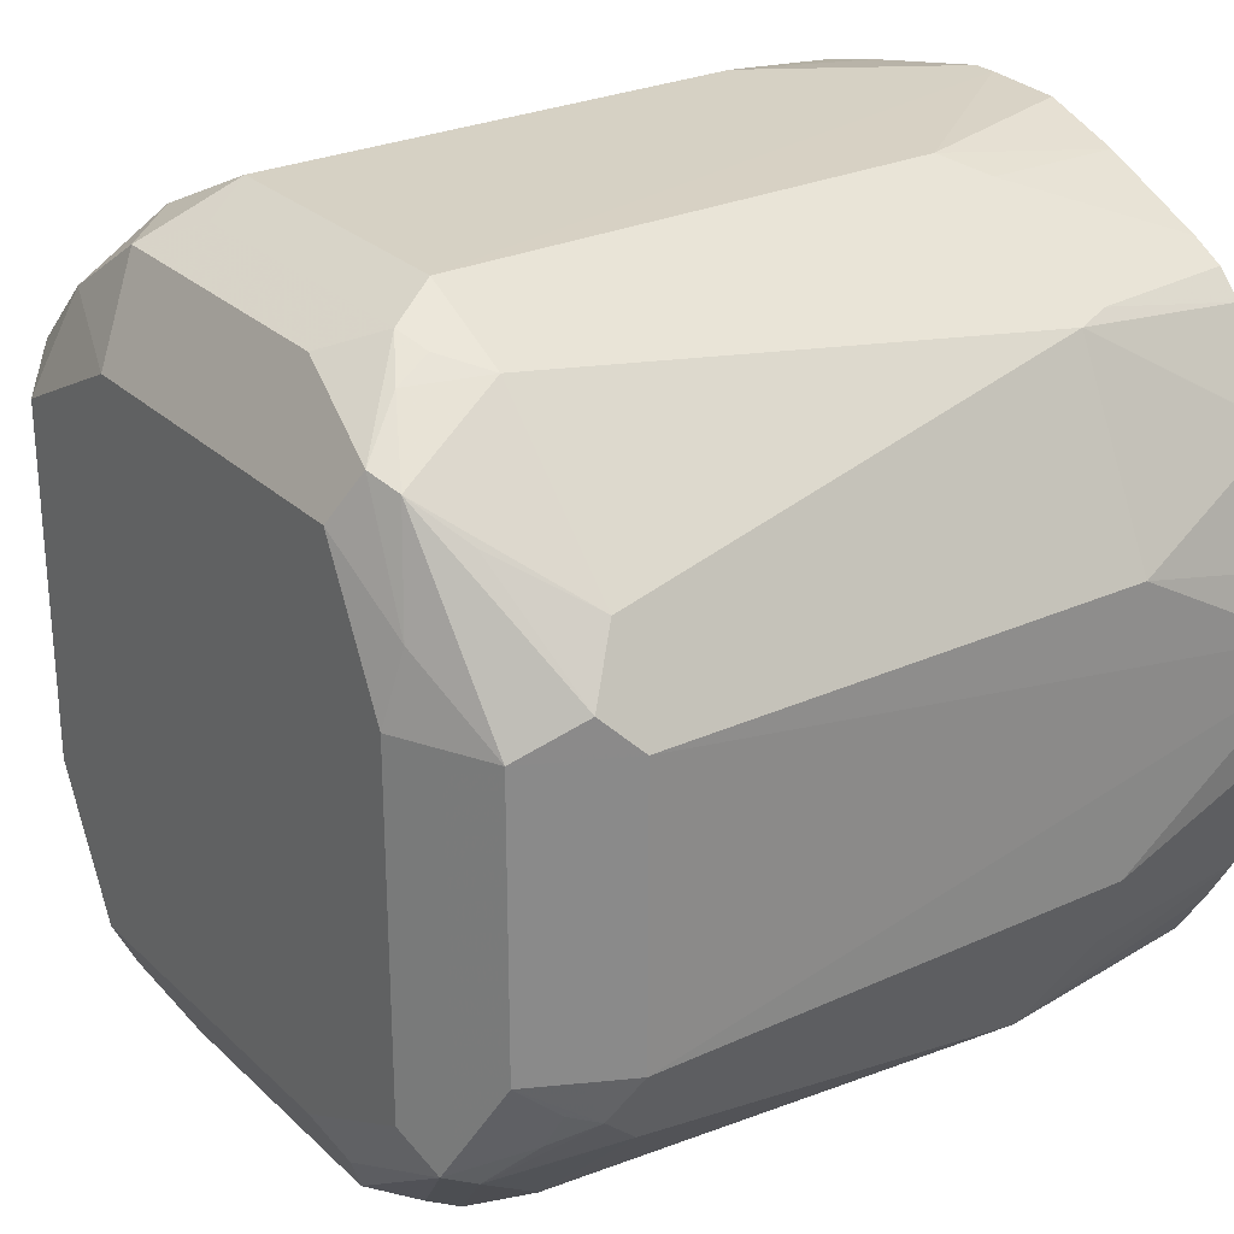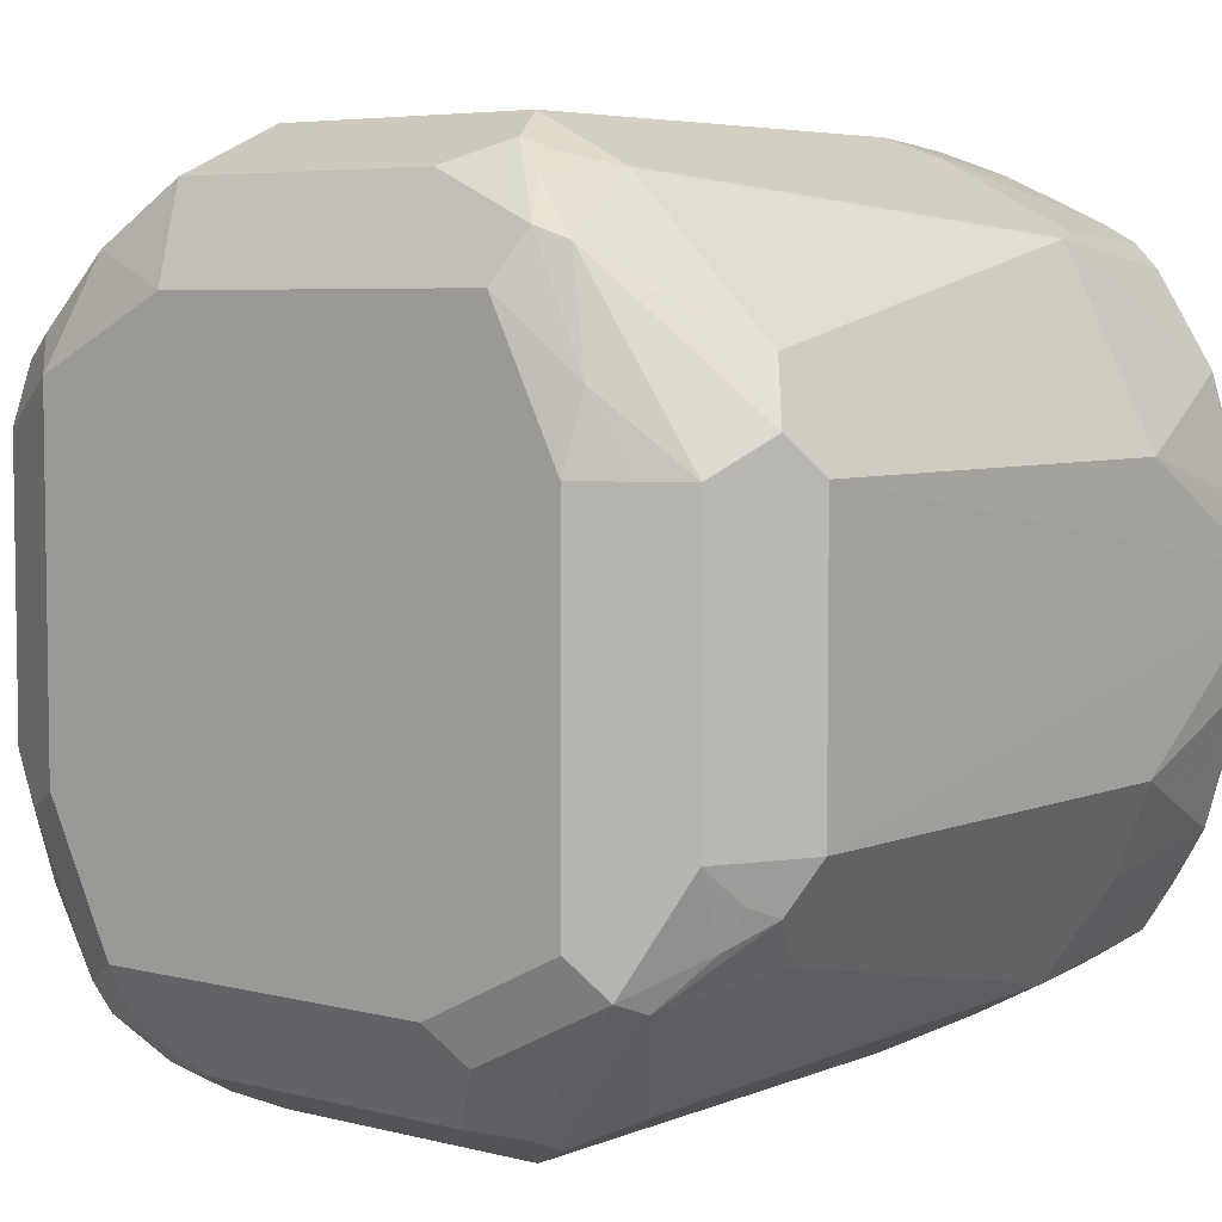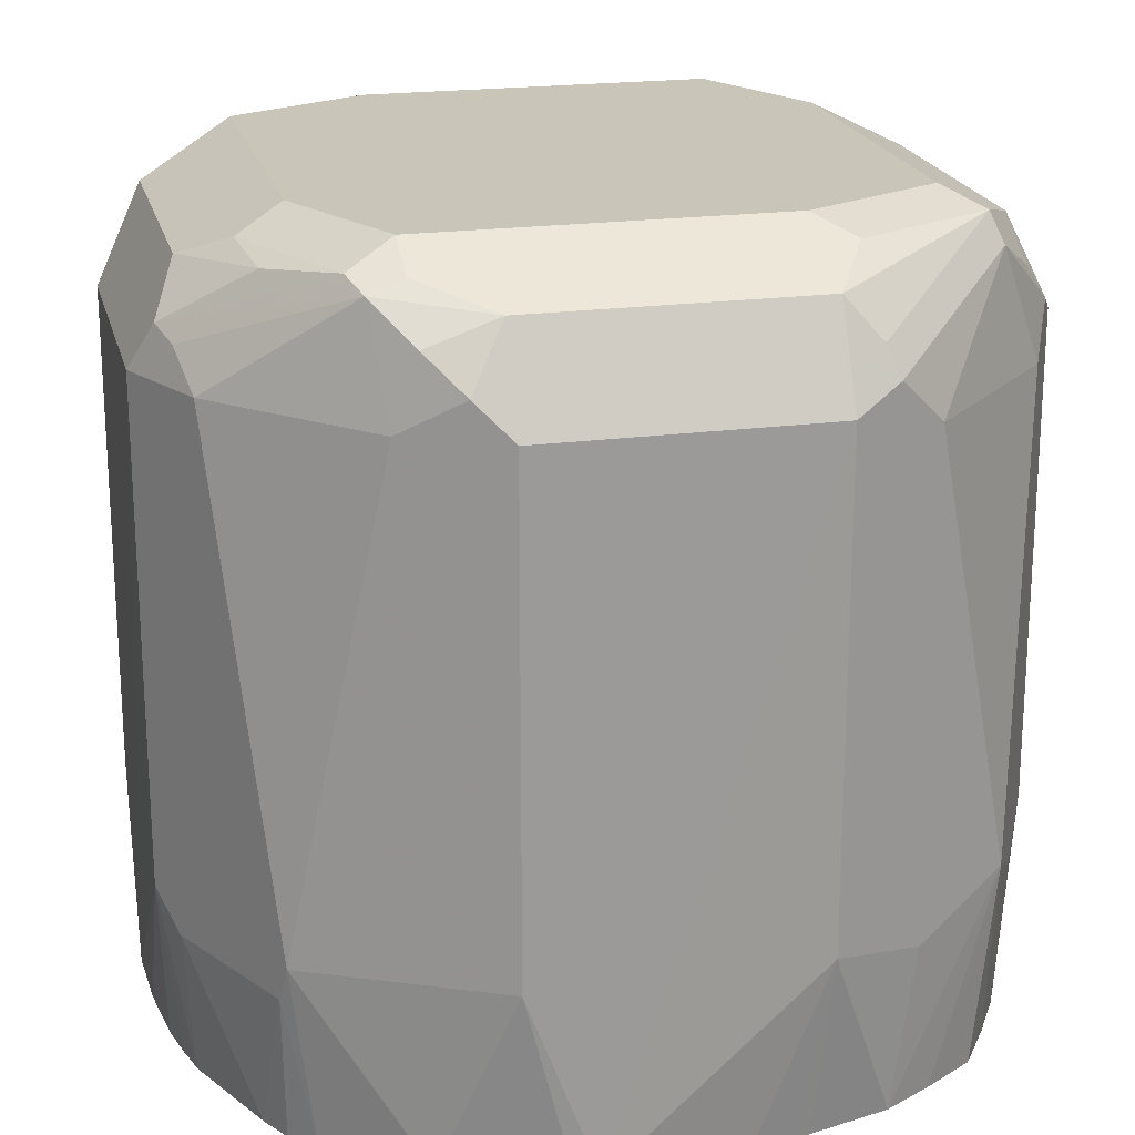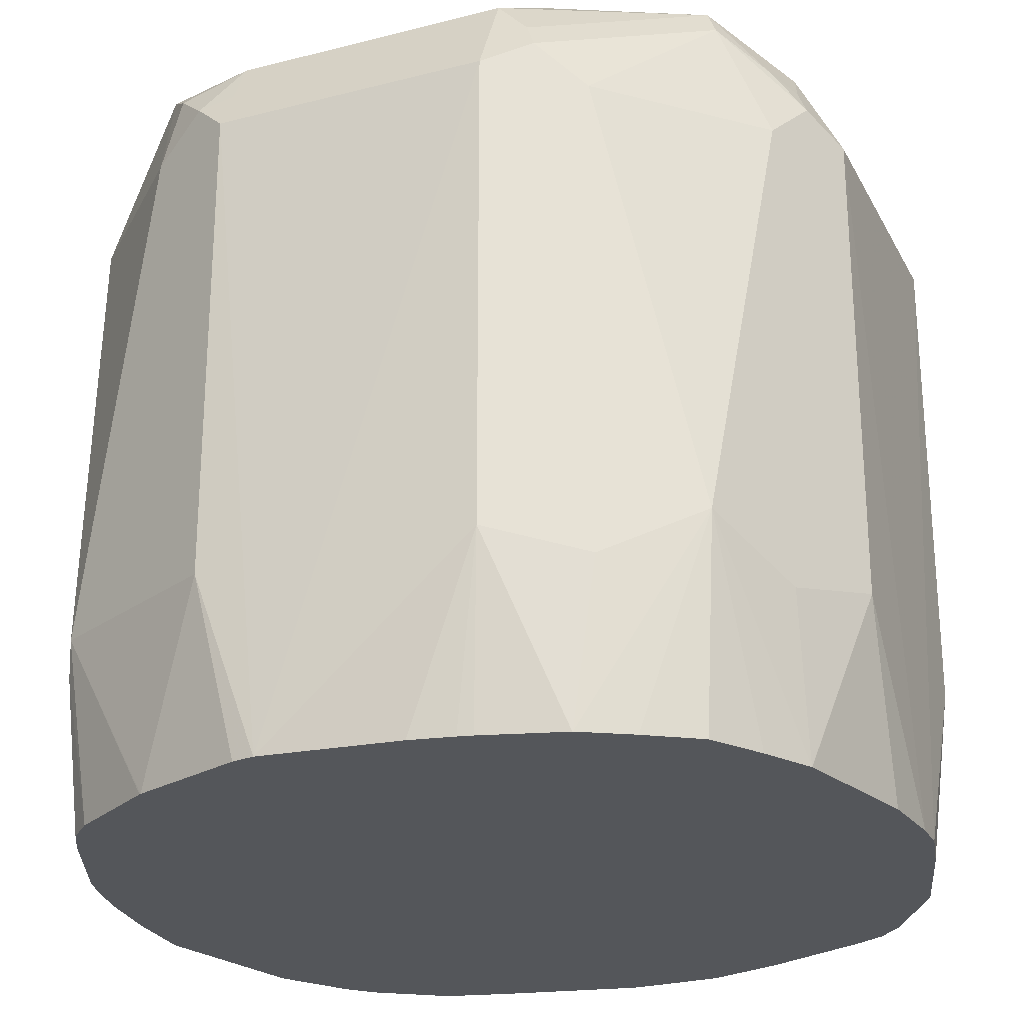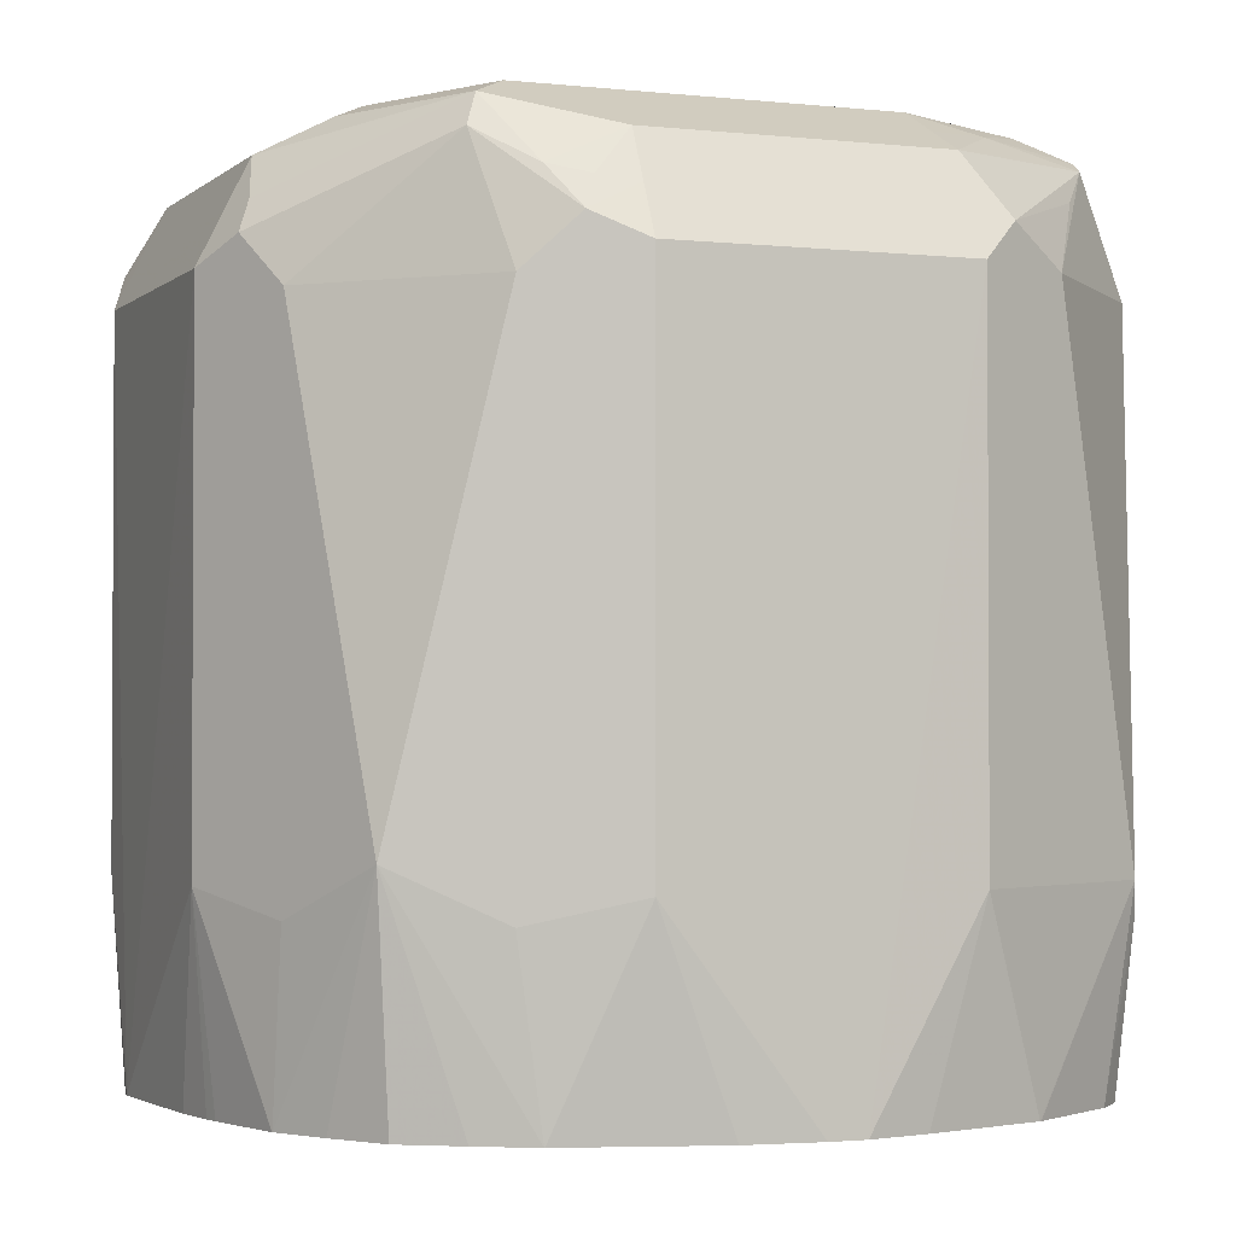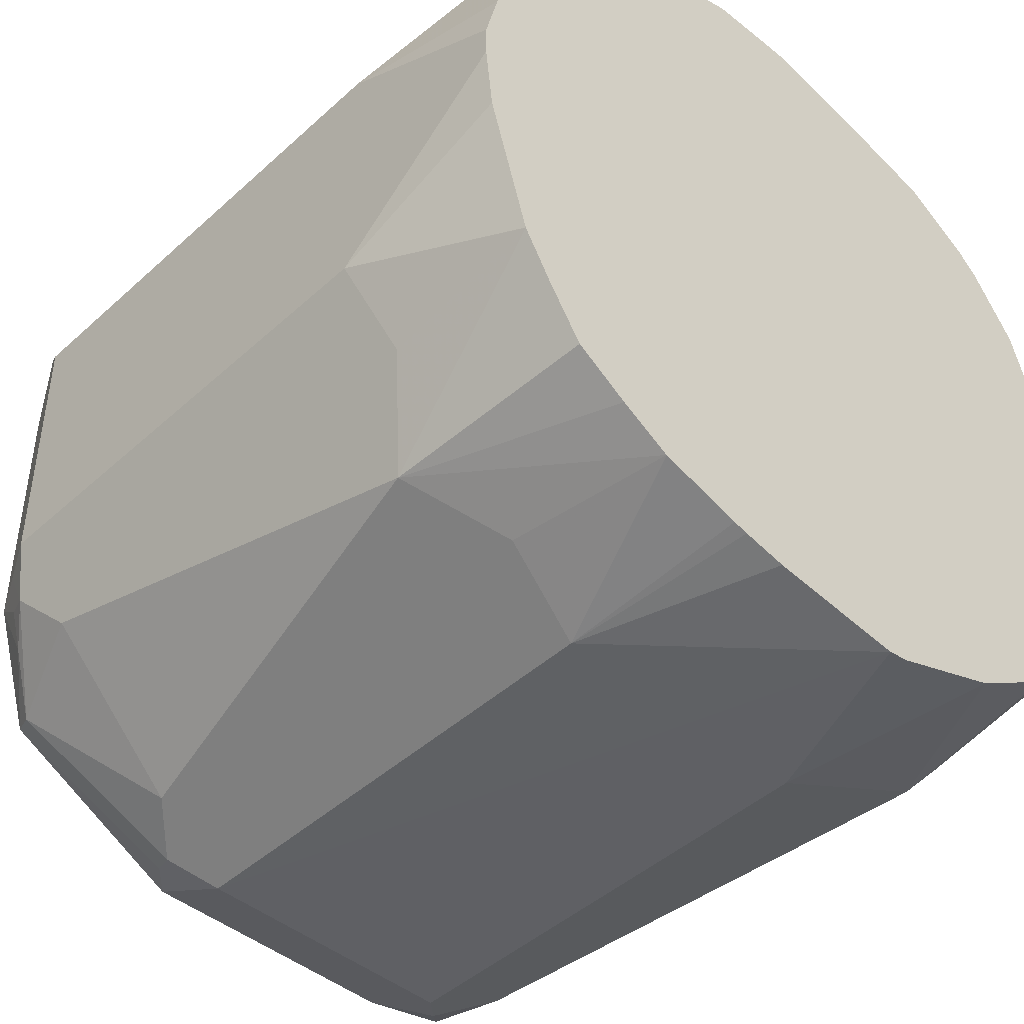
<metadata>
{"format":"obj","ext":"obj","renderer":"f3d","projection":"perspective","resolution":1024,"background":"white","views":[{"elev":26.9,"azim":-125.3,"up":"+Z"},{"elev":5.3,"azim":-141.4,"up":"+Z"},{"elev":20.7,"azim":166.4,"up":"+Y"},{"elev":-25.4,"azim":-157.6,"up":"+Y"},{"elev":-1.9,"azim":-112.0,"up":"+Y"},{"elev":-45.0,"azim":-43.6,"up":"+Z"}]}
</metadata>
<code>
v 0.02043 0.702 -0.1233
v 0.04088 0.8998 -0.1227
v 0.04088 0.7566 -0.1227
v 0.02713 0.702 -0.122
v -0.02043 0.702 -0.1193
v -0.04088 0.7566 -0.1227
v -0.04088 0.8998 -0.1227
v 0.04088 0.9134 -0.1159
v 0.05112 0.91 -0.1176
v 0.06815 0.8998 -0.1091
v 0.06133 0.702 -0.1091
v 0.09542 0.7566 -0.09542
v -0.03327 0.702 -0.1169
v -0.03758 0.702 -0.1159
v -0.06134 0.702 -0.1091
v -0.06146 0.702 -0.1091
v -0.06815 0.7498 -0.1091
v -0.05452 0.9066 -0.1159
v -0.04088 0.9134 -0.1159
v 0.04088 0.927 -0.1091
v 0.06133 0.9202 -0.1099
v 0.07157 0.9304 -0.09713
v 0.1091 0.8998 -0.06815
v 0.06174 0.702 -0.1089
v 0.09713 0.7464 -0.092
v 0.08846 0.702 -0.09222
v -0.07586 0.702 -0.1007
v -0.09542 0.7635 -0.09542
v -0.05112 0.9151 -0.1125
v -0.04088 0.927 -0.1091
v -0.06815 0.8929 -0.1091
v -0.09542 0.927 -0.07497
v -0.092 0.9356 -0.07157
v 0.06133 0.9339 -0.09542
v 0.07497 0.9339 -0.08861
v 0.1159 0.9134 -0.0477
v 0.1125 0.91 -0.05623
v 0.1227 0.8998 -0.04088
v 0.1006 0.702 -0.07593
v 0.09557 0.702 -0.08514
v 0.1227 0.7566 -0.04088
v 0.1176 0.7464 -0.05112
v -0.09097 0.702 -0.09097
v -0.1007 0.702 -0.07586
v -0.1091 0.702 -0.06146
v -0.1091 0.7498 -0.06815
v -0.1091 0.8929 -0.06815
v -0.05112 0.9356 -0.092
v -0.04088 0.9339 -0.09542
v -0.1159 0.9066 -0.05452
v -0.1073 0.9177 -0.06134
v -0.1091 0.927 -0.04088
v -0.09542 0.9339 -0.06134
v -0.08179 0.9407 -0.06134
v -0.04088 0.9407 -0.08179
v 0.06133 0.9407 -0.08179
v 0.09542 0.9339 -0.0477
v 0.092 0.9304 -0.06644
v 0.1091 0.927 -0.03406
v 0.1159 0.9134 0.03406
v 0.1227 0.8998 0.04088
v 0.1228 0.702 0.02057
v 0.1142 0.702 -0.04512
v 0.1219 0.702 -0.002024
v 0.1193 0.702 -0.02378
v 0.1167 0.702 -0.03551
v -0.1091 0.702 -0.06134
v -0.1227 0.7566 -0.04088
v -0.1159 0.9134 -0.04088
v -0.1125 0.9151 -0.05112
v -0.1227 0.8998 -0.04088
v -0.1091 0.927 0.04088
v -0.09542 0.9339 0.04088
v -0.08179 0.9407 0.04088
v 0.08179 0.9407 -0.04088
v 0.09542 0.9339 0.05452
v 0.1091 0.927 0.0477
v 0.1227 0.7566 0.04088
v 0.1056 0.9236 0.06475
v 0.1091 0.9066 0.06815
v 0.1091 0.702 0.06818
v -0.121 0.702 -0.02043
v -0.1233 0.702 -5.6e-07
v -0.1159 0.9134 0.04088
v -0.1227 0.8998 0.04088
v -0.08434 0.9356 0.06133
v -0.1176 0.91 0.05112
v -0.07668 0.9304 0.092
v -0.06134 0.9407 0.08179
v 0.08179 0.9407 0.06133
v 0.092 0.9304 0.07157
v 0.07157 0.9304 0.092
v 0.08518 0.9236 0.08518
v 0.06815 0.9066 0.1091
v 0.09542 0.7498 0.09542
v 0.1089 0.702 0.06844
v -0.1233 0.702 0.009997
v -0.1227 0.7566 0.04088
v -0.1091 0.8998 0.06815
v -0.06815 0.9339 0.09542
v -0.08945 0.9202 0.08179
v -0.06815 0.8998 0.1091
v -0.05878 0.9202 0.1073
v 0.04088 0.9407 0.08179
v 0.0477 0.927 0.1091
v 0.04088 0.8998 0.1227
v 0.06818 0.702 0.1091
v 0.06844 0.702 0.1089
v 0.08846 0.702 0.09557
v 0.09557 0.702 0.08846
v -0.1193 0.702 0.02713
v -0.1091 0.702 0.06133
v -0.09542 0.7566 0.09542
v -0.0477 0.9134 0.1159
v -0.03406 0.927 0.1091
v 0.03406 0.9339 0.09542
v -0.04088 0.8998 0.1227
v -0.05623 0.91 0.1125
v 0.03406 0.9134 0.1159
v 0.006673 0.702 0.1228
v 0.04088 0.7566 0.1227
v 0.06801 0.702 0.1091
v -0.1089 0.702 0.06174
v -0.09222 0.702 0.08846
v -0.092 0.7464 0.09713
v -0.04088 0.7566 0.1227
v 0.0001199 0.702 0.1228
v 0.04755 0.702 0.1142
v 0.05182 0.702 0.1132
v -0.08514 0.702 0.09557
v -0.07593 0.702 0.1006
v -0.05112 0.7464 0.1176
v -0.04512 0.702 0.1142
v -0.02248 0.702 0.1219
f 1 2 3
f 61 78 62
f 61 77 79
f 61 79 80
f 61 80 81
f 61 81 78
f 62 78 81
f 67 82 68
f 68 82 83
f 68 83 71
f 69 71 85
f 69 85 84
f 71 83 97
f 71 97 85
f 72 86 73
f 72 84 87
f 72 87 88
f 72 88 86
f 73 86 74
f 74 86 89
f 76 90 91
f 76 91 79
f 76 79 77
f 79 91 92
f 79 92 93
f 79 93 94
f 79 94 80
f 80 95 81
f 80 94 95
f 81 95 96
f 60 77 61
f 84 85 87
f 57 90 76
f 57 59 58
f 38 62 41
f 39 42 63
f 41 62 64
f 41 64 65
f 41 65 66
f 41 66 63
f 41 63 42
f 45 67 68
f 45 68 46
f 48 55 49
f 50 69 52
f 50 52 70
f 50 70 51
f 50 71 69
f 51 70 52
f 52 72 73
f 52 73 53
f 52 69 84
f 52 84 72
f 53 73 74
f 53 74 54
f 54 74 89
f 54 89 104
f 54 104 90
f 54 90 75
f 54 75 56
f 54 56 55
f 57 76 77
f 57 77 59
f 57 75 90
f 85 97 98
f 85 98 113
f 85 113 99
f 102 113 125
f 102 125 126
f 103 118 114
f 104 116 105
f 105 119 106
f 105 115 114
f 105 114 119
f 106 120 121
f 106 121 107
f 106 119 114
f 106 114 117
f 106 117 127
f 106 127 120
f 107 121 122
f 112 123 113
f 113 123 124
f 113 124 125
f 117 126 127
f 120 128 121
f 121 128 129
f 121 129 122
f 124 130 125
f 125 130 131
f 125 131 132
f 125 132 126
f 126 132 133
f 126 133 134
f 126 134 127
f 131 133 132
f 102 118 103
f 102 114 118
f 102 117 114
f 100 105 116
f 85 99 87
f 86 88 100
f 86 100 89
f 87 99 101
f 87 101 88
f 88 102 103
f 88 103 100
f 88 101 99
f 88 99 102
f 89 100 116
f 89 116 104
f 90 104 92
f 90 92 91
f 92 104 105
f 38 61 62
f 92 105 94
f 94 105 106
f 94 106 107
f 94 107 95
f 95 107 108
f 95 108 109
f 95 109 110
f 95 110 96
f 97 111 98
f 98 111 112
f 98 112 113
f 99 113 102
f 100 103 114
f 100 114 115
f 100 115 105
f 92 94 93
f 36 61 38
f 102 126 117
f 36 77 60
f 1 82 67
f 1 67 45
f 1 45 44
f 1 44 43
f 1 43 27
f 1 27 16
f 1 16 15
f 1 15 14
f 1 14 13
f 1 13 5
f 1 5 6
f 1 6 7
f 1 7 2
f 2 8 9
f 2 9 10
f 2 10 12
f 2 12 3
f 2 7 19
f 2 19 8
f 3 11 4
f 3 12 11
f 5 13 6
f 6 13 14
f 6 14 15
f 6 15 16
f 6 16 17
f 6 17 28
f 6 28 31
f 6 31 18
f 1 83 82
f 6 18 7
f 1 97 83
f 1 112 111
f 36 60 61
f 1 3 4
f 1 4 11
f 1 11 24
f 1 24 26
f 1 26 40
f 1 40 39
f 1 39 63
f 1 63 66
f 1 66 65
f 1 65 64
f 1 64 62
f 1 62 81
f 1 81 96
f 1 110 109
f 1 109 108
f 1 108 107
f 1 107 122
f 1 122 129
f 1 129 128
f 1 128 120
f 1 120 127
f 1 127 134
f 1 134 133
f 1 133 131
f 1 131 130
f 1 130 124
f 1 124 123
f 1 123 112
f 1 111 97
f 7 18 19
f 1 96 110
f 8 19 30
f 28 43 44
f 28 44 45
f 28 45 46
f 28 46 68
f 28 68 71
f 28 71 50
f 28 50 47
f 28 47 31
f 29 33 30
f 30 33 48
f 30 48 49
f 31 47 32
f 32 47 50
f 32 50 51
f 32 51 33
f 33 51 52
f 33 52 53
f 33 53 54
f 33 54 55
f 33 55 48
f 34 49 55
f 34 55 56
f 35 56 75
f 35 75 57
f 35 57 58
f 35 58 36
f 36 58 59
f 8 20 9
f 36 59 77
f 27 43 28
f 25 42 39
f 34 56 35
f 25 40 26
f 9 21 10
f 25 41 42
f 8 30 20
f 9 20 21
f 10 21 22
f 10 22 23
f 10 23 12
f 12 23 38
f 12 38 41
f 12 41 25
f 12 25 26
f 12 26 24
f 16 27 28
f 16 28 17
f 18 29 30
f 11 12 24
f 18 31 32
f 23 37 36
f 18 30 19
f 22 37 23
f 22 35 36
f 25 39 40
f 22 34 35
f 20 49 34
f 22 36 37
f 20 30 49
f 20 22 21
f 20 34 22
f 18 33 29
f 18 32 33
f 23 36 38

</code>
